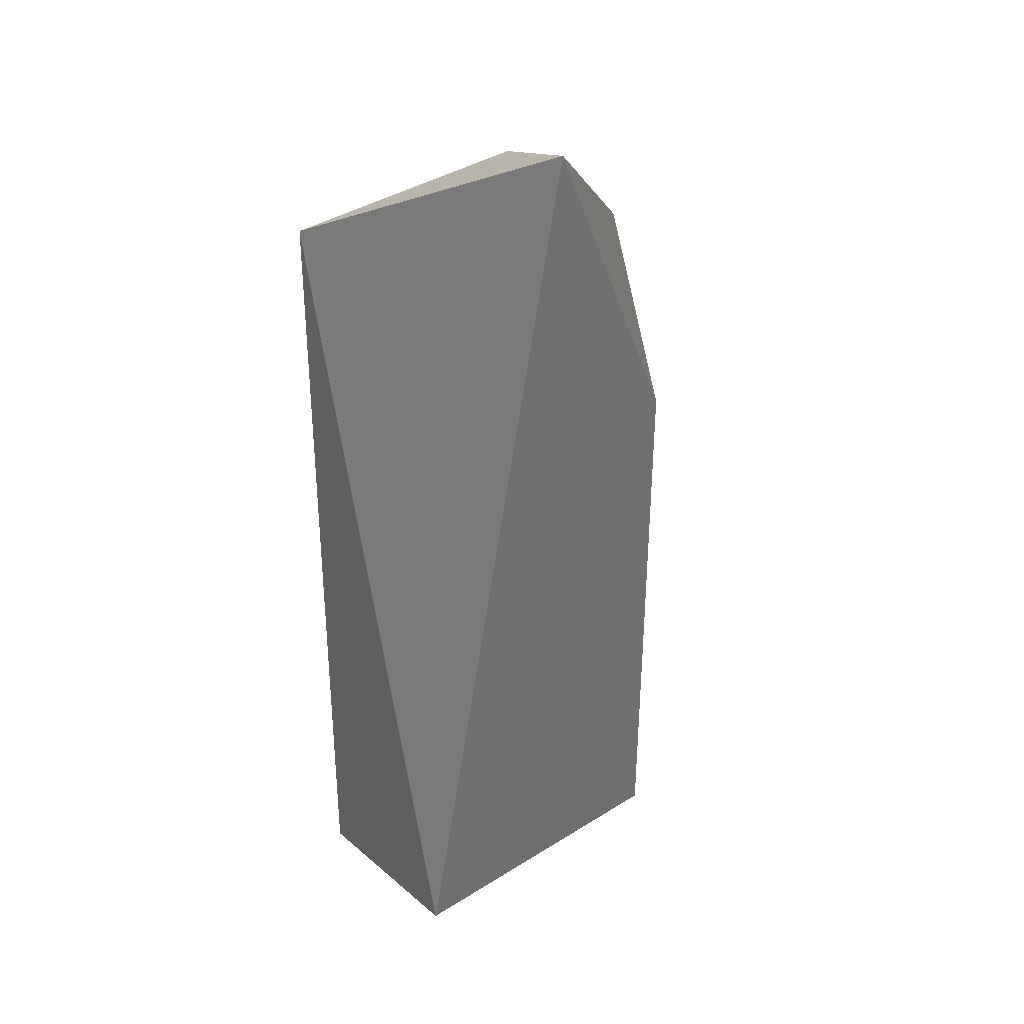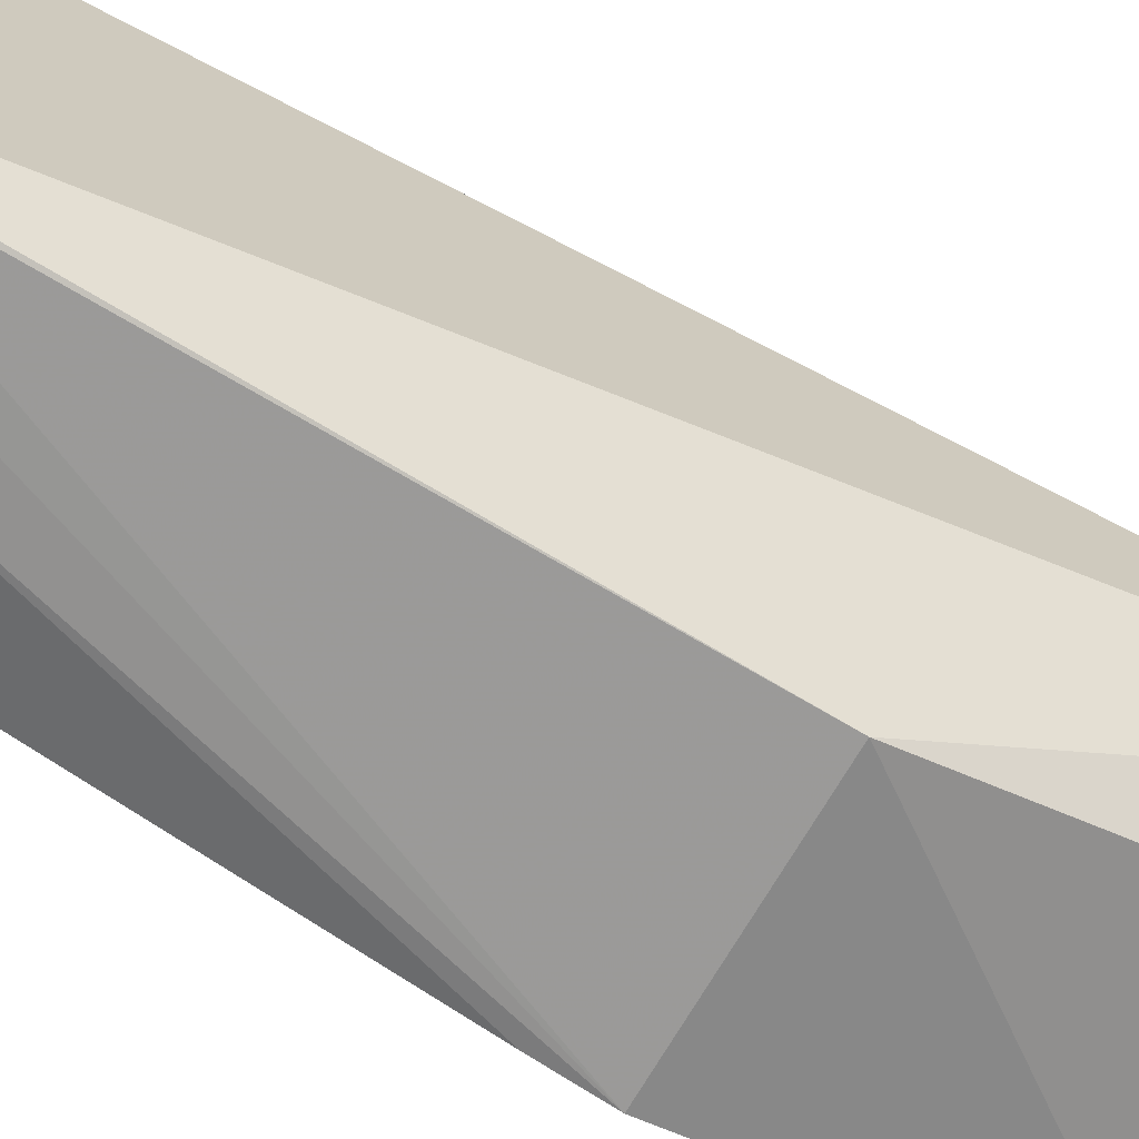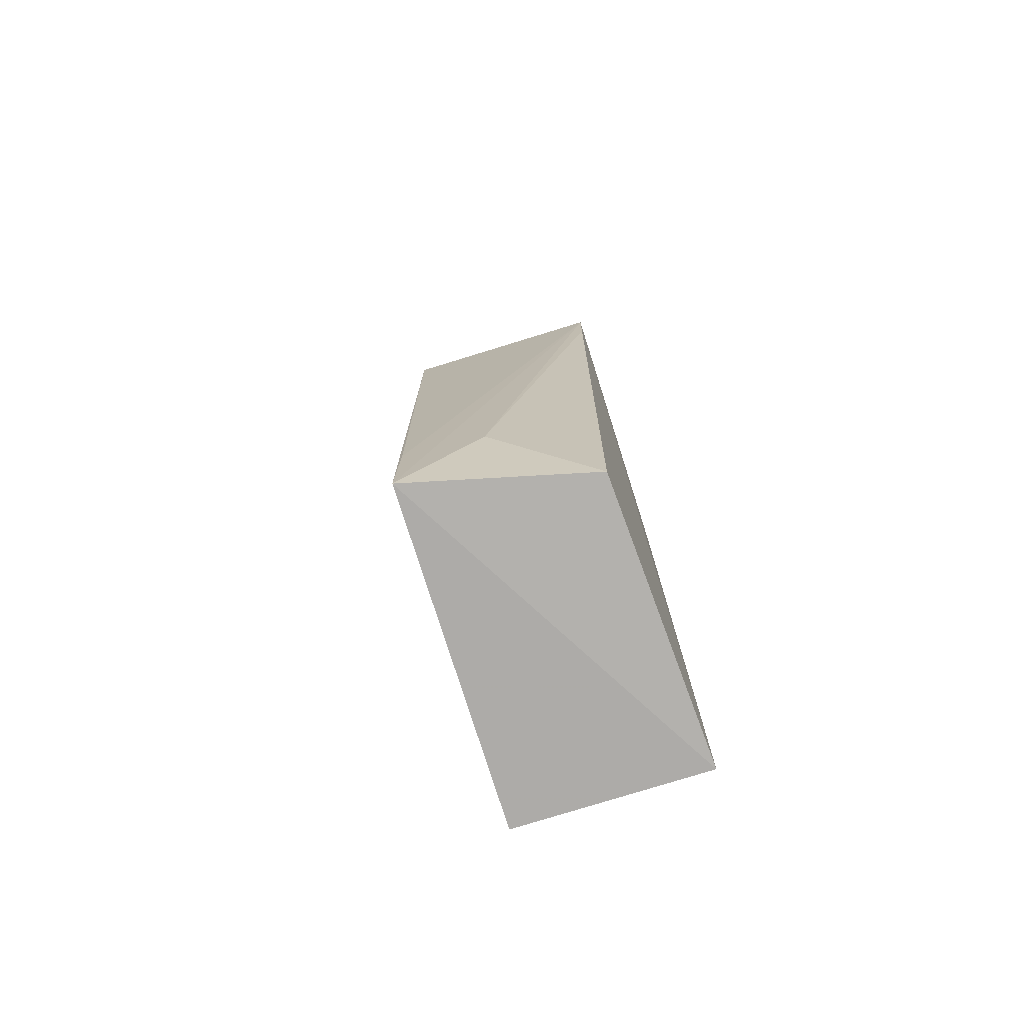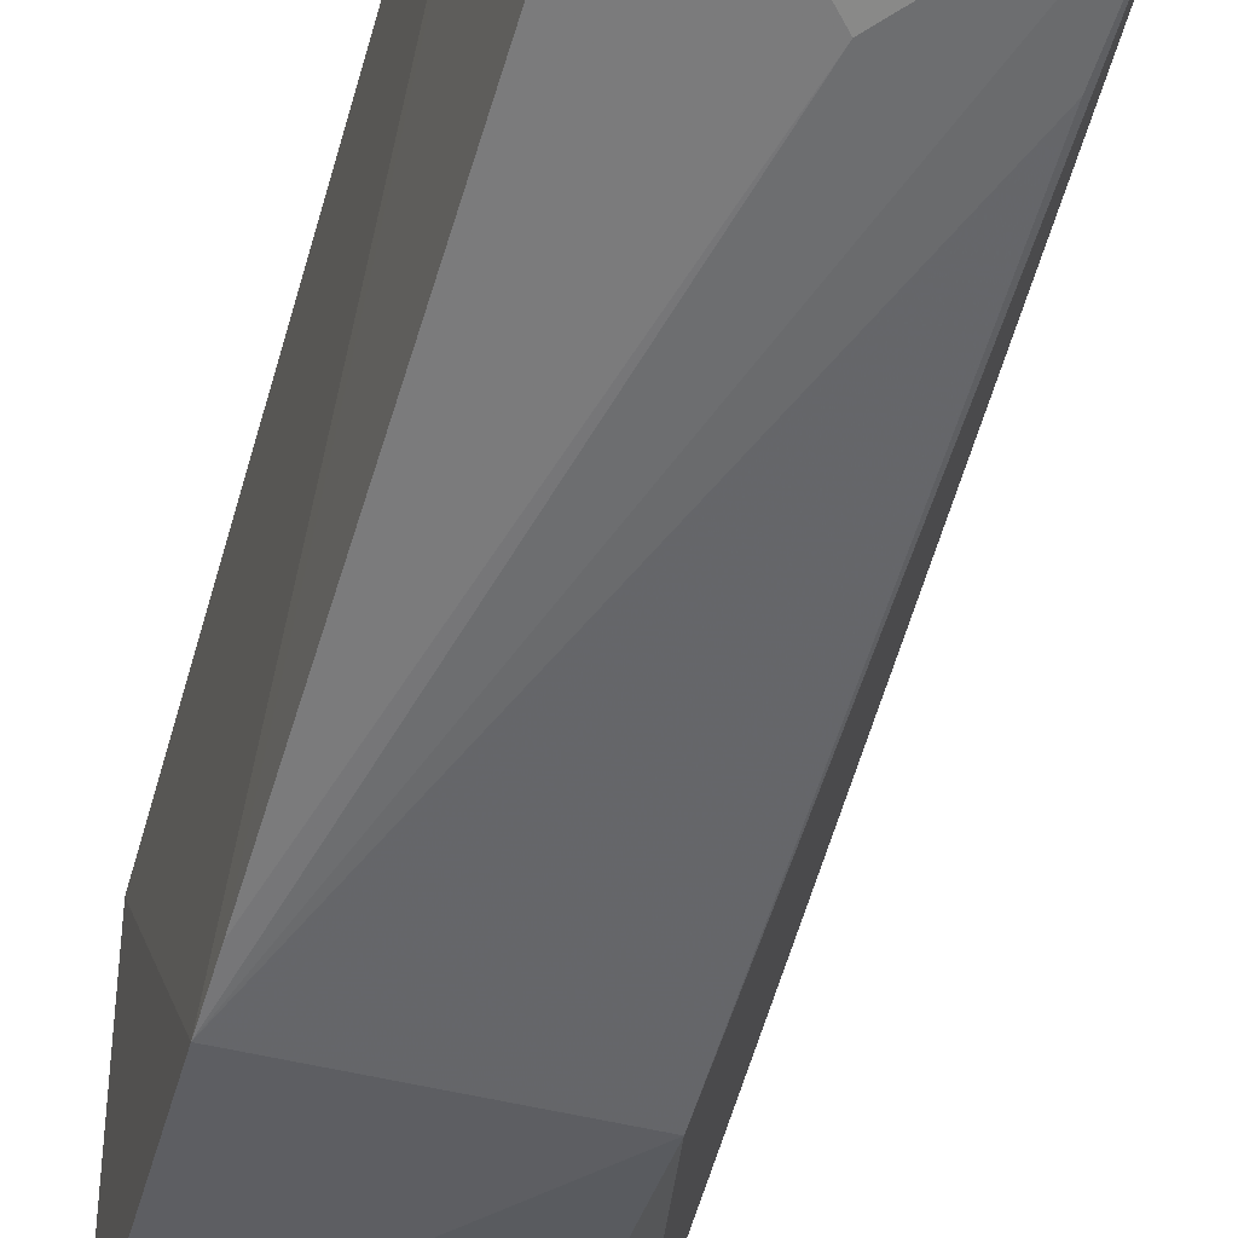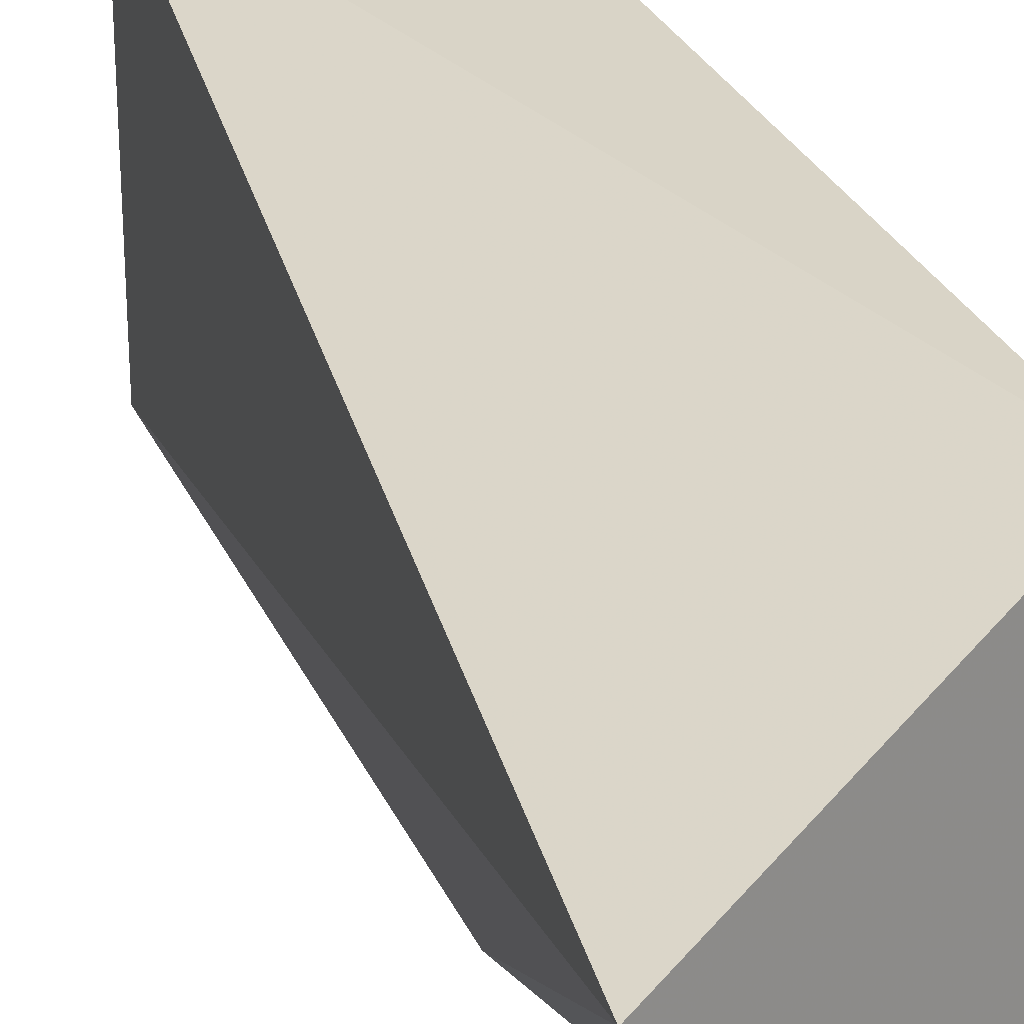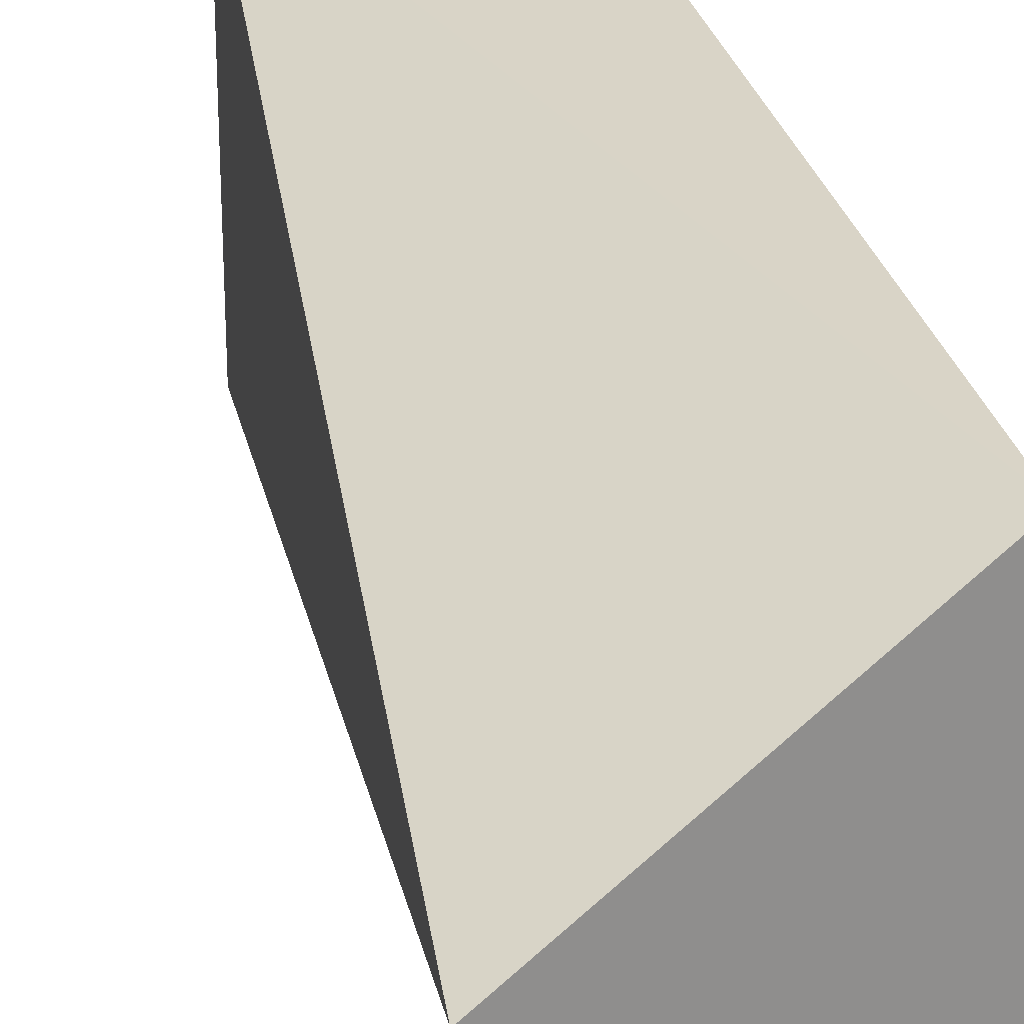
<metadata>
{"format":"obj","ext":"obj","renderer":"f3d","projection":"perspective","resolution":1024,"background":"white","views":[{"elev":31.9,"azim":49.0,"up":"+Y"},{"elev":-69.7,"azim":59.1,"up":"+Z"},{"elev":-76.5,"azim":-162.6,"up":"+Y"},{"elev":-51.4,"azim":-15.3,"up":"+Z"},{"elev":28.8,"azim":159.4,"up":"+Z"},{"elev":28.8,"azim":166.5,"up":"+Z"}]}
</metadata>
<code>
v 0.1439 -0.01383 -0.09201
v 0.1441 -0.01381 -0.1966
v 0.1696 0.2849 -0.1274
v 0.143 0.01741 -0.1973
v 0.08333 -0.01383 -0.09201
v 0.1435 0.1683 -0.1986
v 0.08364 0.1693 -0.1982
v 0.08333 0.2437 -0.09201
v 0.08812 -0.01139 -0.182
v 0.08573 0.2502 -0.1786
v 0.1188 0.01796 -0.1957
v 0.08401 0.1537 -0.1972
v 0.1454 0.2473 -0.1725
f 1 2 3
f 5 2 1
f 6 3 2
f 6 2 4
f 7 4 2
f 7 6 4
f 8 5 1
f 8 1 3
f 8 7 5
f 9 2 5
f 10 6 7
f 10 8 3
f 10 7 8
f 11 7 2
f 11 2 9
f 12 9 5
f 12 5 7
f 12 11 9
f 12 7 11
f 13 10 3
f 13 3 6
f 13 6 10

</code>
